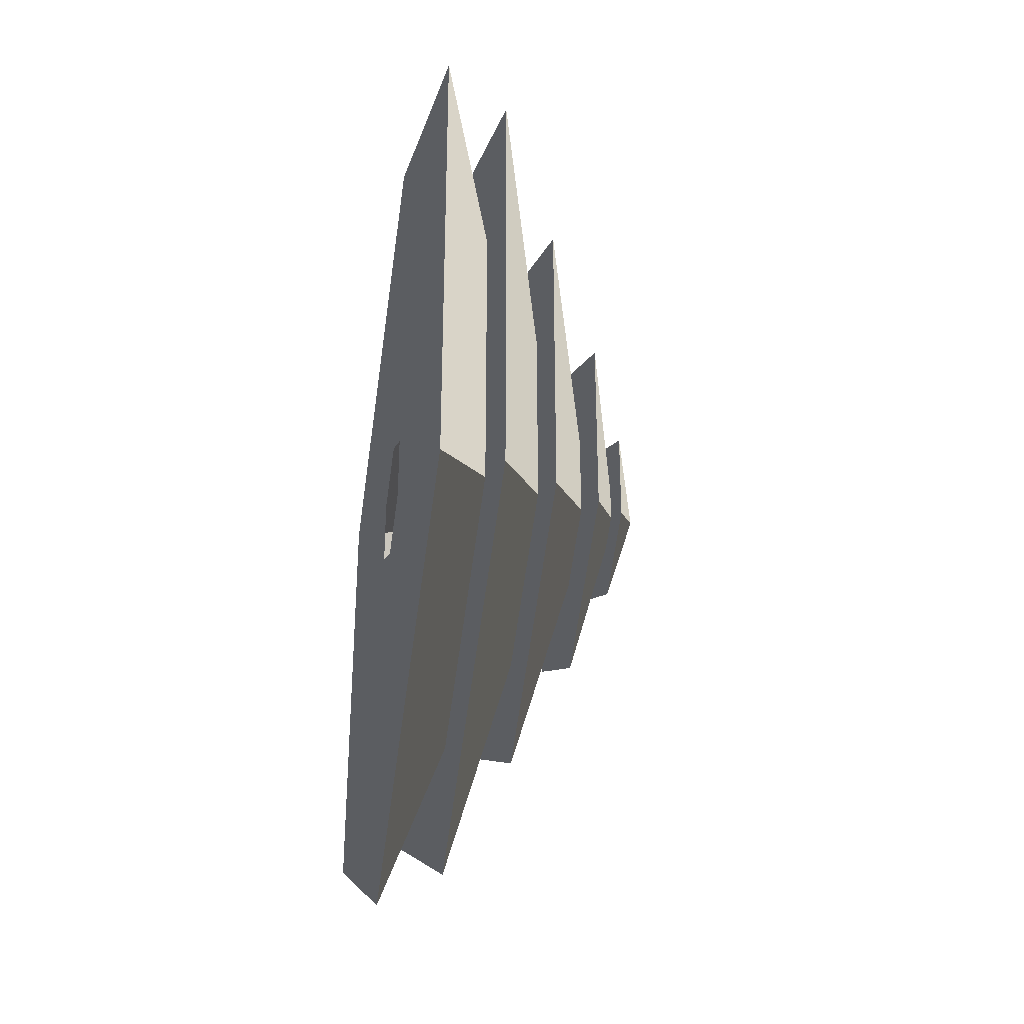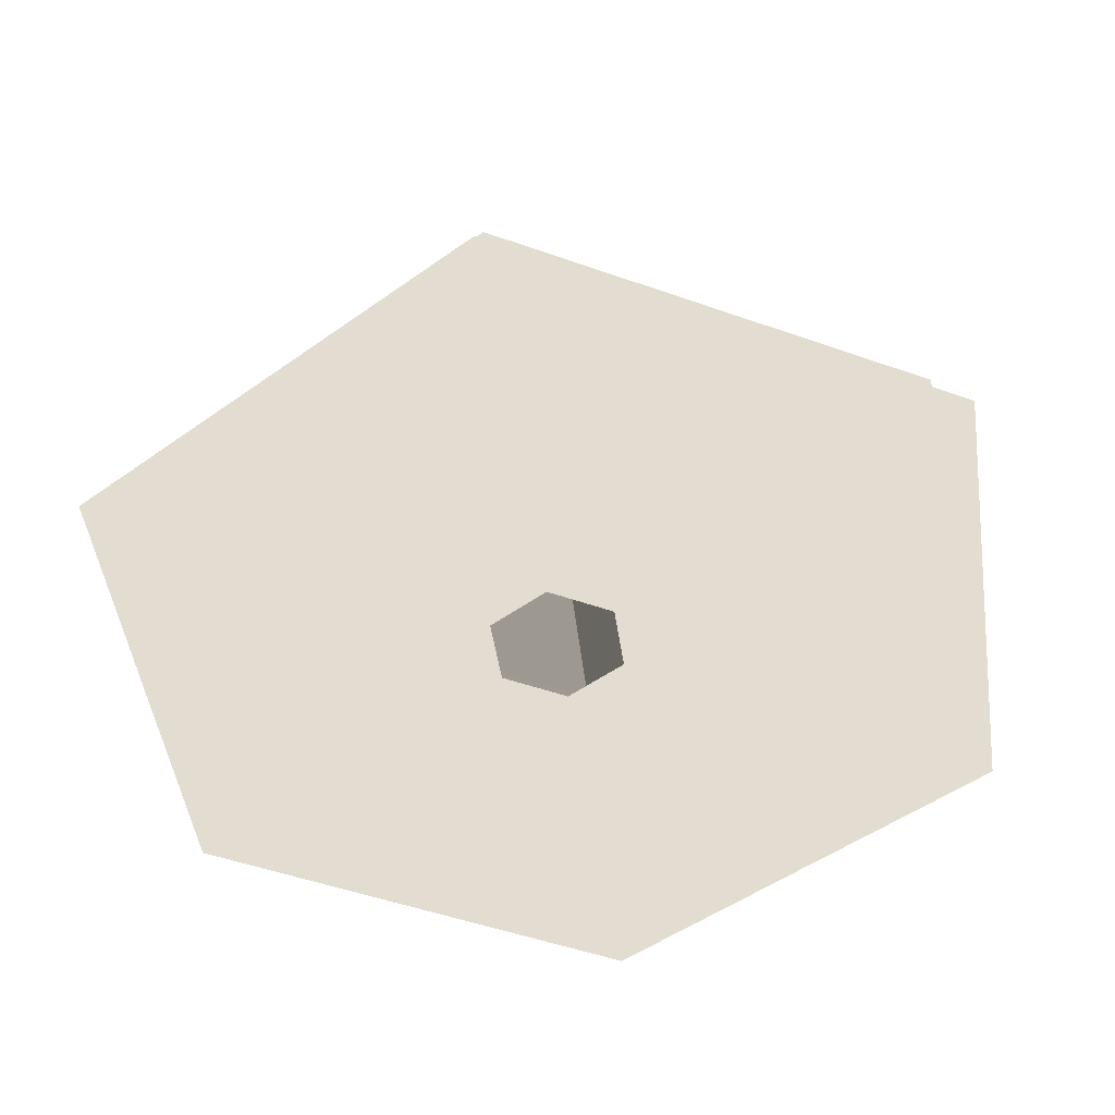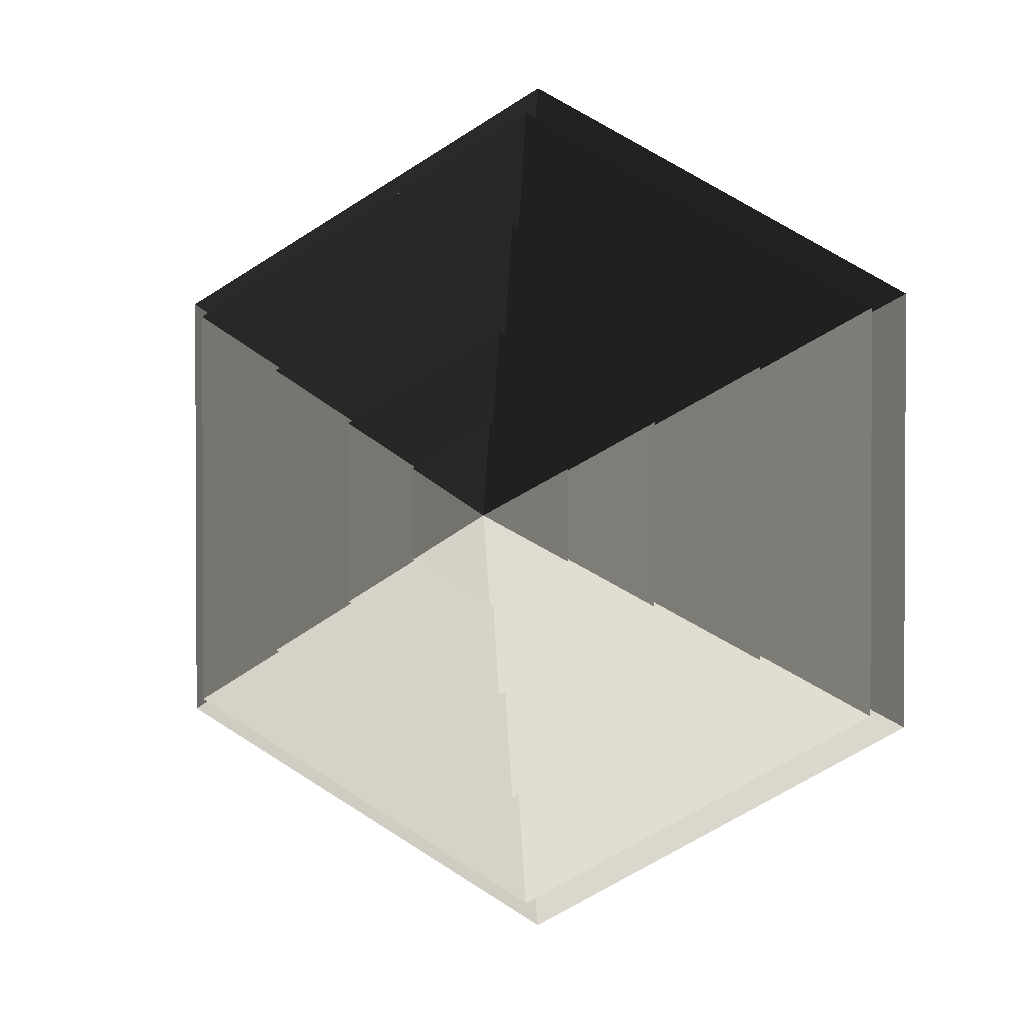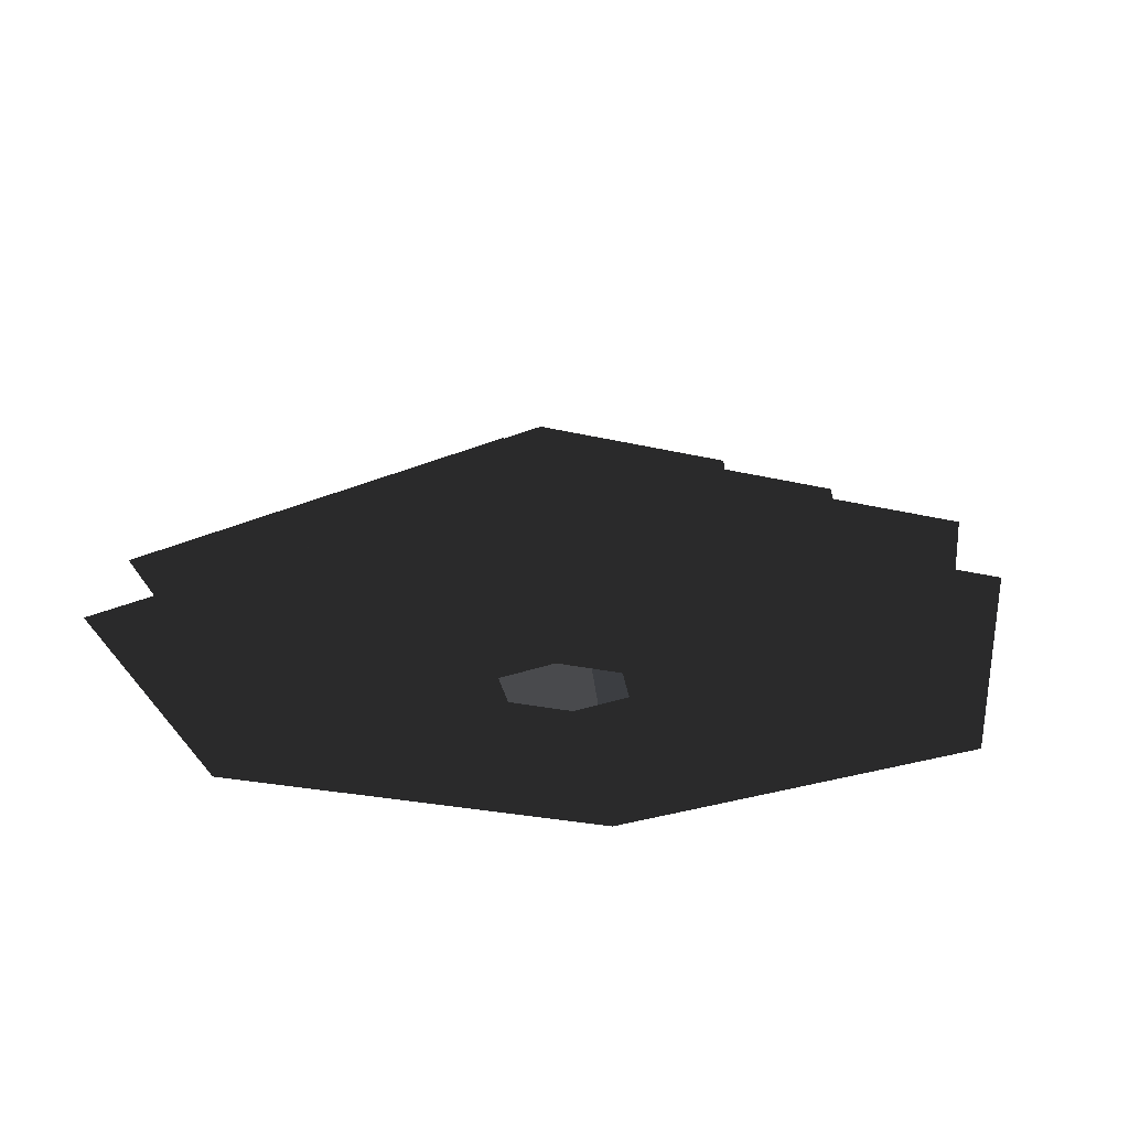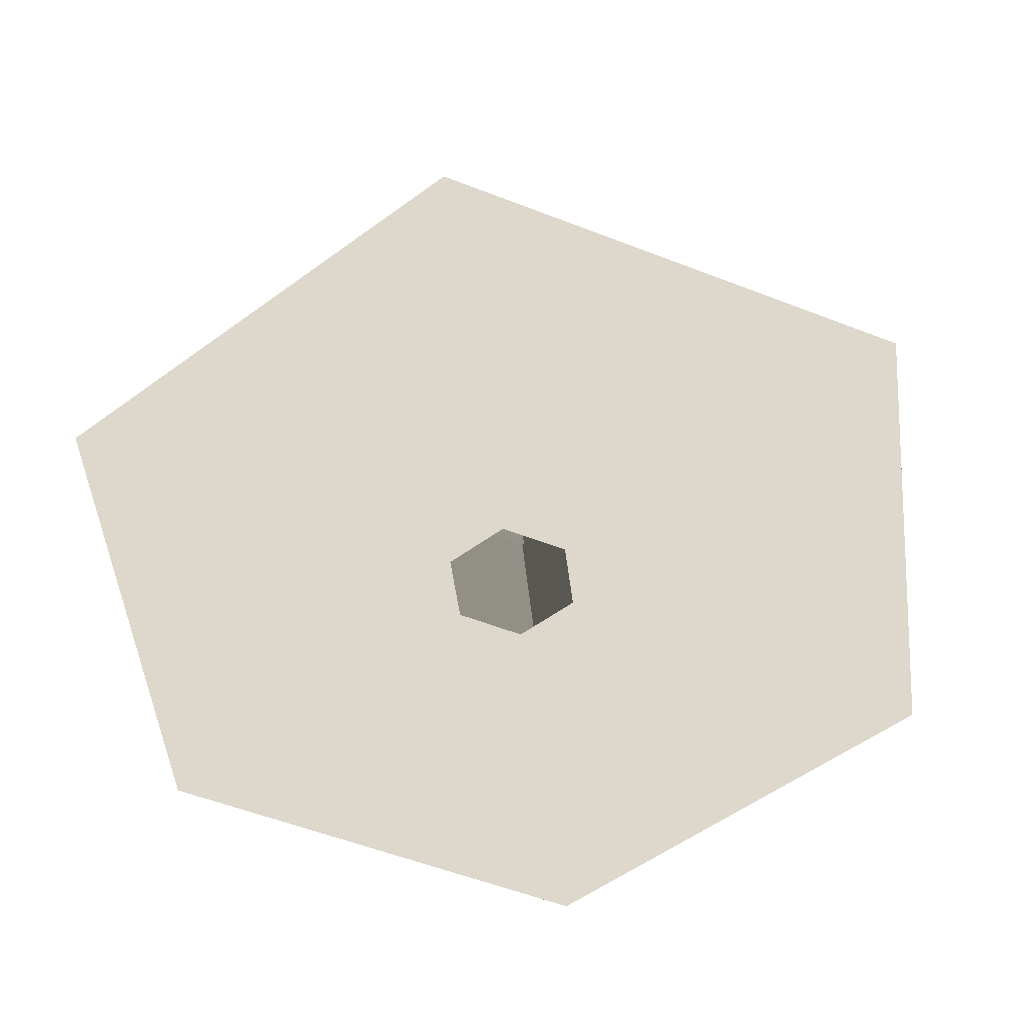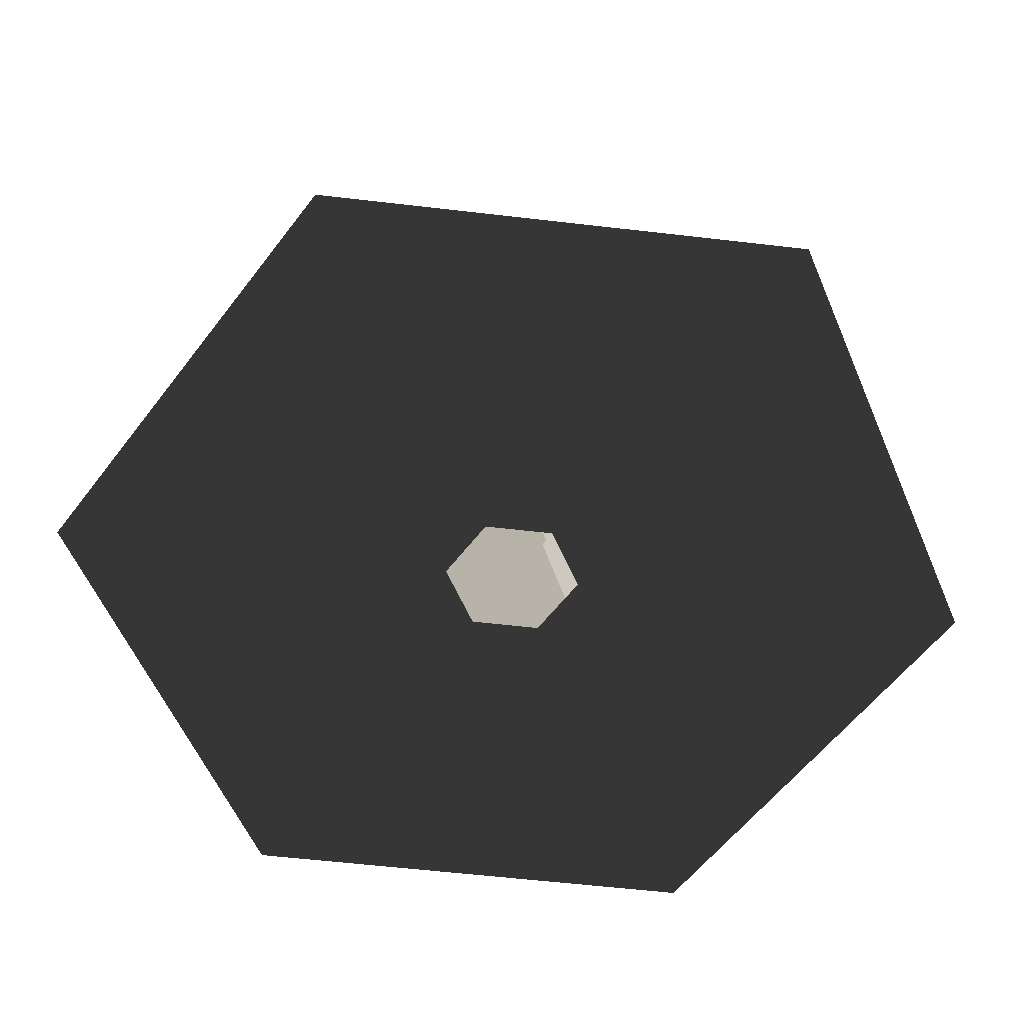
<metadata>
{"format":"obj","ext":"obj","renderer":"f3d","projection":"perspective","resolution":1024,"background":"white","views":[{"elev":-35.5,"azim":-99.3,"up":"+Y"},{"elev":-49.4,"azim":8.5,"up":"+Z"},{"elev":1.6,"azim":13.0,"up":"+Y"},{"elev":-22.6,"azim":-173.3,"up":"+Z"},{"elev":-55.4,"azim":7.7,"up":"+Z"},{"elev":-57.9,"azim":-96.9,"up":"+Z"}]}
</metadata>
<code>
v -10.39 6 3.994
v -70.82 40.89 3.994
v -70.82 -40.89 3.994
v -10.39 -6 3.994
v -1.313e-06 12 3.994
v -2.494e-05 81.78 3.994
v 10.39 6 3.994
v 70.82 40.89 3.994
v 1.529e-05 -81.78 3.994
v -8.342e-06 -12 3.994
v 70.82 -40.89 3.994
v 10.39 -6 3.994
v -2.494e-05 81.78 3.994
v -1.34e-05 51.36 14.77
v -44.48 25.68 14.77
v -70.82 40.89 3.994
v -44.48 25.68 14.77
v -65.28 37.69 14.77
v -65.28 -37.69 14.77
v -44.48 -25.68 14.77
v -1.34e-05 51.36 14.77
v -1.295e-05 75.38 14.77
v 44.48 25.68 14.77
v 65.28 37.69 14.77
v 2.069e-06 -75.38 14.77
v 2.518e-06 -51.36 14.77
v 65.28 -37.69 14.77
v 44.48 -25.68 14.77
v -70.82 -40.89 3.994
v -44.48 -25.68 14.77
v 2.518e-06 -51.36 14.77
v 1.529e-05 -81.78 3.994
v 70.82 -40.89 3.994
v 44.48 -25.68 14.77
v 44.48 25.68 14.77
v 70.82 40.89 3.994
v -70.82 40.89 3.994
v -44.48 25.68 14.77
v -44.48 -25.68 14.77
v -70.82 -40.89 3.994
v 1.529e-05 -81.78 3.994
v 2.518e-06 -51.36 14.77
v 44.48 -25.68 14.77
v 70.82 -40.89 3.994
v 70.82 40.89 3.994
v 44.48 25.68 14.77
v -1.34e-05 51.36 14.77
v -2.494e-05 81.78 3.994
v -1.295e-05 75.38 14.77
v -3.903e-05 33.42 26.26
v -28.94 16.71 26.26
v -65.28 37.69 14.77
v -28.94 16.71 26.26
v -46.13 26.63 26.26
v -46.13 -26.63 26.26
v -28.94 -16.71 26.26
v -3.903e-05 33.42 26.26
v -4.485e-06 53.27 26.26
v 28.94 16.71 26.26
v 46.13 26.63 26.26
v -7.704e-06 -53.27 26.26
v 2.684e-05 -33.42 26.26
v 46.13 -26.63 26.26
v 28.94 -16.71 26.26
v -65.28 -37.69 14.77
v -28.94 -16.71 26.26
v 2.684e-05 -33.42 26.26
v 2.069e-06 -75.38 14.77
v 65.28 -37.69 14.77
v 28.94 -16.71 26.26
v 28.94 16.71 26.26
v 65.28 37.69 14.77
v -65.28 37.69 14.77
v -28.94 16.71 26.26
v -28.94 -16.71 26.26
v -65.28 -37.69 14.77
v 2.069e-06 -75.38 14.77
v 2.684e-05 -33.42 26.26
v 28.94 -16.71 26.26
v 65.28 -37.69 14.77
v 65.28 37.69 14.77
v 28.94 16.71 26.26
v -3.903e-05 33.42 26.26
v -1.295e-05 75.38 14.77
v -46.13 -26.63 26.26
v -13.19 -7.617 36.94
v 1.733e-05 -15.23 36.94
v -7.704e-06 -53.27 26.26
v 1.733e-05 -15.23 36.94
v -1.711e-05 -32.93 36.94
v 28.51 -16.46 36.94
v 13.19 -7.617 36.94
v -13.19 -7.617 36.94
v -28.51 -16.46 36.94
v 28.51 16.46 36.94
v 13.19 7.618 36.94
v 3.706e-06 32.93 36.94
v 1.191e-05 15.24 36.94
v -28.51 16.46 36.94
v -13.19 7.618 36.94
v 46.13 -26.63 26.26
v 13.19 -7.617 36.94
v 13.19 7.618 36.94
v 46.13 26.63 26.26
v -46.13 26.63 26.26
v -13.19 7.618 36.94
v -13.19 -7.617 36.94
v -46.13 -26.63 26.26
v -7.704e-06 -53.27 26.26
v 1.733e-05 -15.23 36.94
v 13.19 -7.617 36.94
v 46.13 -26.63 26.26
v 46.13 26.63 26.26
v 13.19 7.618 36.94
v 1.191e-05 15.24 36.94
v -4.485e-06 53.27 26.26
v -4.485e-06 53.27 26.26
v 1.191e-05 15.24 36.94
v -13.19 7.618 36.94
v -46.13 26.63 26.26
v 28.51 -16.46 36.94
v 5.388 -3.111 44.08
v 5.388 3.111 44.08
v 28.51 16.46 36.94
v 5.388 3.111 44.08
v 14.22 8.211 44.08
v 1.419e-05 16.42 44.08
v -3.221e-05 6.222 44.08
v -14.22 8.211 44.08
v -5.388 3.111 44.08
v 5.388 -3.111 44.08
v 14.22 -8.21 44.08
v -14.22 -8.21 44.08
v -5.388 -3.111 44.08
v 1.423e-05 -16.42 44.08
v -3.947e-05 -6.222 44.08
v -28.51 16.46 36.94
v -5.388 3.111 44.08
v -5.388 -3.111 44.08
v -28.51 -16.46 36.94
v -1.711e-05 -32.93 36.94
v -3.947e-05 -6.222 44.08
v 5.388 -3.111 44.08
v 28.51 -16.46 36.94
v 28.51 16.46 36.94
v 5.388 3.111 44.08
v -3.221e-05 6.222 44.08
v 3.706e-06 32.93 36.94
v 3.706e-06 32.93 36.94
v -3.221e-05 6.222 44.08
v -5.388 3.111 44.08
v -28.51 16.46 36.94
v -28.51 -16.46 36.94
v -5.388 -3.111 44.08
v -3.947e-05 -6.222 44.08
v -1.711e-05 -32.93 36.94
v -14.22 8.211 44.08
v -7.385e-06 6.2e-05 48.94
v -14.22 -8.21 44.08
v 1.423e-05 -16.42 44.08
v -7.385e-06 6.2e-05 48.94
v 14.22 -8.21 44.08
v 14.22 8.211 44.08
v -7.385e-06 6.2e-05 48.94
v 1.419e-05 16.42 44.08
v 1.419e-05 16.42 44.08
v -7.385e-06 6.2e-05 48.94
v -14.22 8.211 44.08
v -14.22 -8.21 44.08
v -7.385e-06 6.2e-05 48.94
v 1.423e-05 -16.42 44.08
v 14.22 -8.21 44.08
v -7.385e-06 6.2e-05 48.94
v 14.22 8.211 44.08
g Cylinder_146_2170_382
f 1 3 2
f 1 4 3
f 5 1 2
f 5 2 6
f 7 5 6
f 7 6 8
f 4 9 3
f 4 10 9
f 10 11 9
f 10 12 11
f 12 8 11
f 12 7 8
f 13 15 14
f 13 16 15
f 17 19 18
f 17 20 19
f 21 17 18
f 21 18 22
f 23 21 22
f 23 22 24
f 20 25 19
f 20 26 25
f 26 27 25
f 26 28 27
f 28 24 27
f 28 23 24
f 29 31 30
f 29 32 31
f 33 35 34
f 33 36 35
f 37 39 38
f 37 40 39
f 41 43 42
f 41 44 43
f 45 47 46
f 45 48 47
f 49 51 50
f 49 52 51
f 53 55 54
f 53 56 55
f 57 53 54
f 57 54 58
f 59 57 58
f 59 58 60
f 56 61 55
f 56 62 61
f 62 63 61
f 62 64 63
f 64 60 63
f 64 59 60
f 65 67 66
f 65 68 67
f 69 71 70
f 69 72 71
f 73 75 74
f 73 76 75
f 77 79 78
f 77 80 79
f 81 83 82
f 81 84 83
f 85 87 86
f 85 88 87
f 89 91 90
f 89 92 91
f 93 89 90
f 93 90 94
f 92 95 91
f 92 96 95
f 96 97 95
f 96 98 97
f 98 99 97
f 98 100 99
f 100 94 99
f 100 93 94
f 101 103 102
f 101 104 103
f 105 107 106
f 105 108 107
f 109 111 110
f 109 112 111
f 113 115 114
f 113 116 115
f 117 119 118
f 117 120 119
f 121 123 122
f 121 124 123
f 125 127 126
f 125 128 127
f 128 129 127
f 128 130 129
f 131 125 126
f 131 126 132
f 130 133 129
f 130 134 133
f 134 135 133
f 134 136 135
f 136 132 135
f 136 131 132
f 137 139 138
f 137 140 139
f 141 143 142
f 141 144 143
f 145 147 146
f 145 148 147
f 149 151 150
f 149 152 151
f 153 155 154
f 153 156 155
f 157 159 158
f 160 162 161
f 163 165 164
f 166 168 167
f 169 171 170
f 172 174 173

</code>
